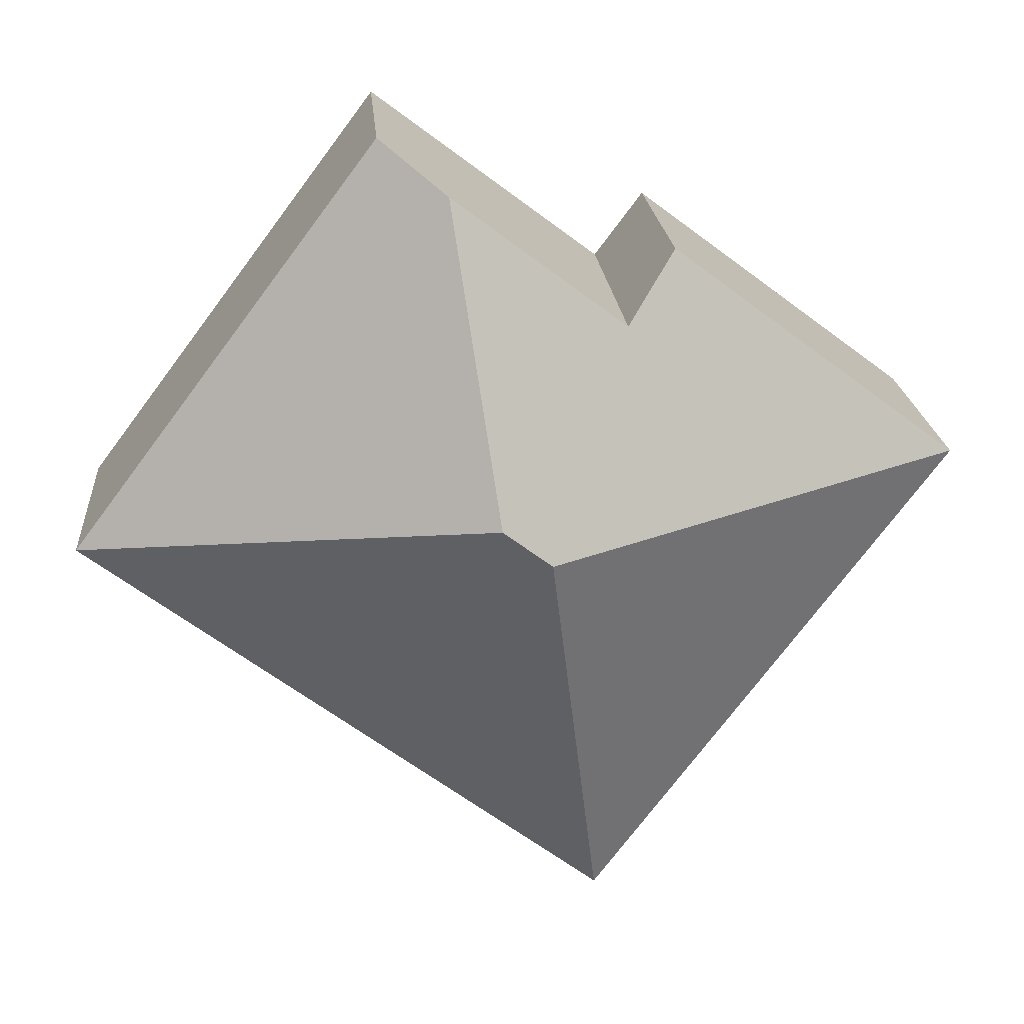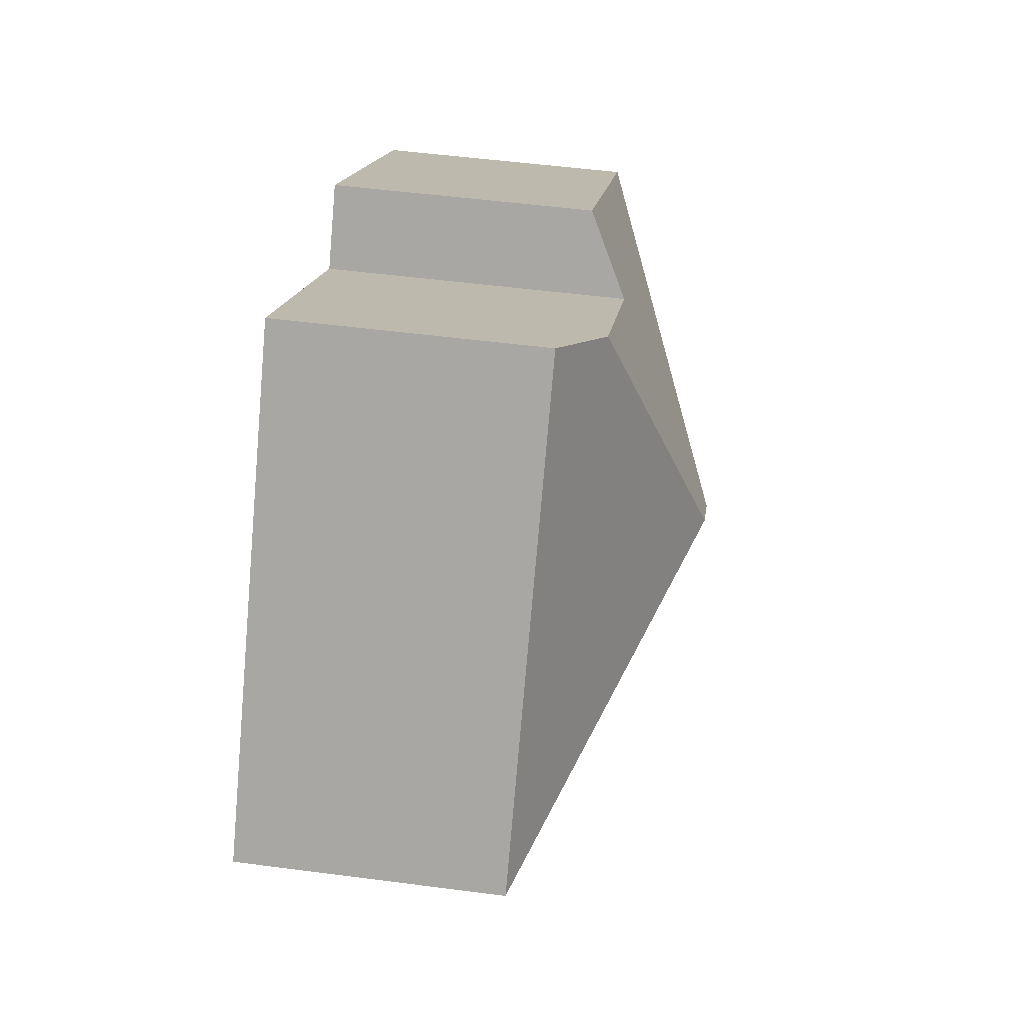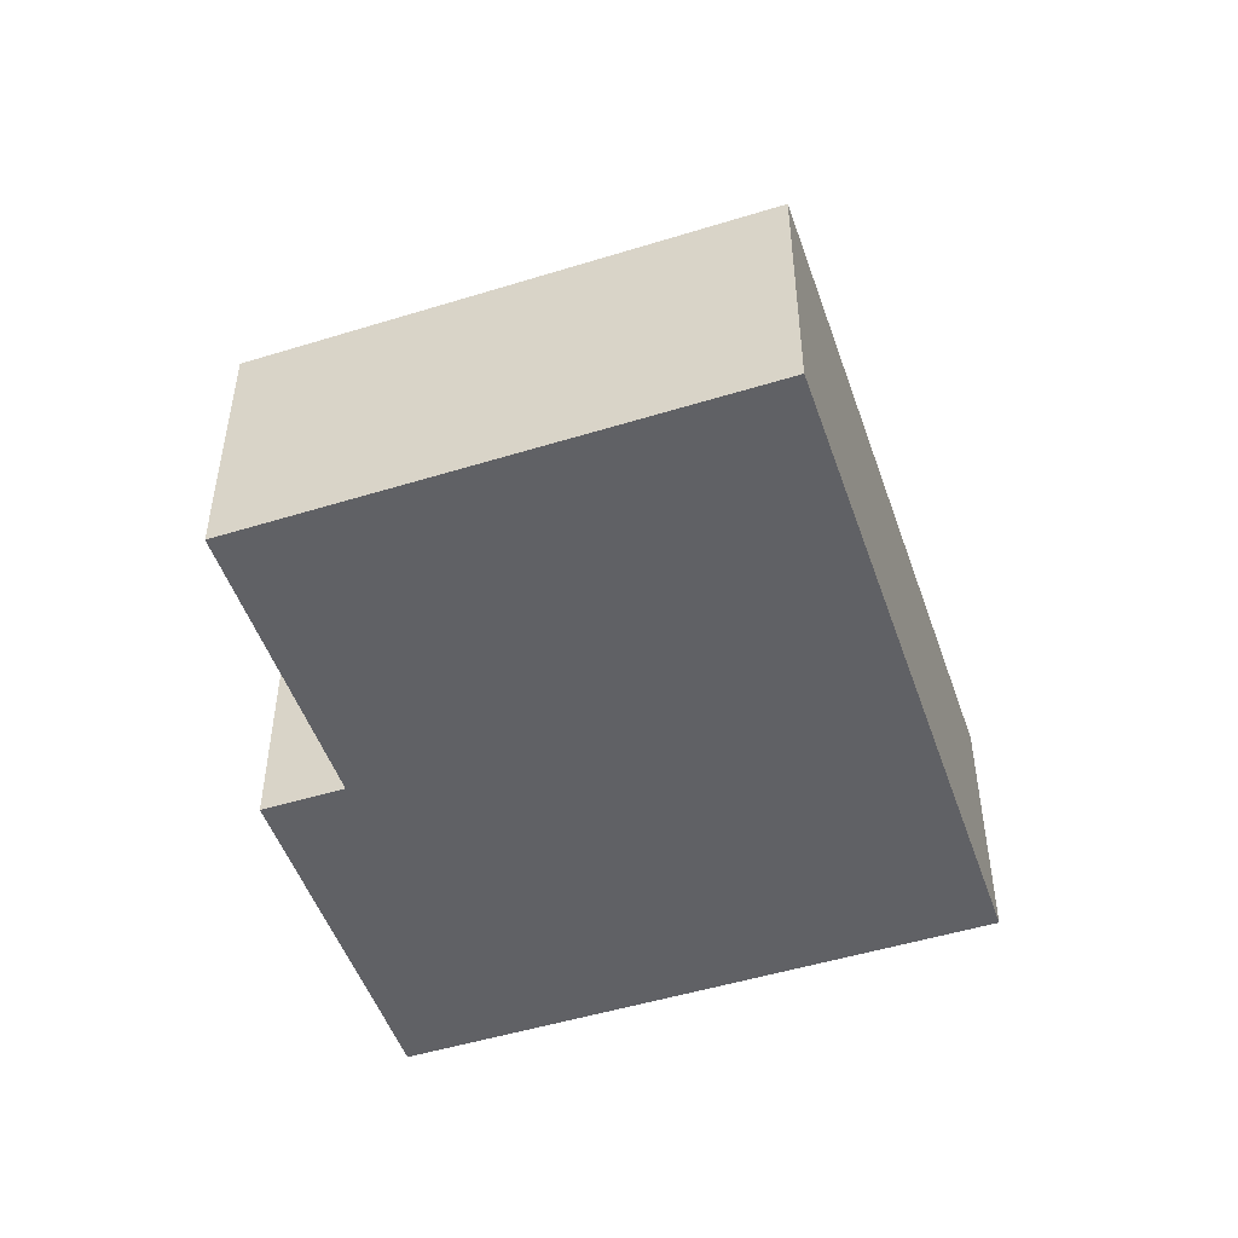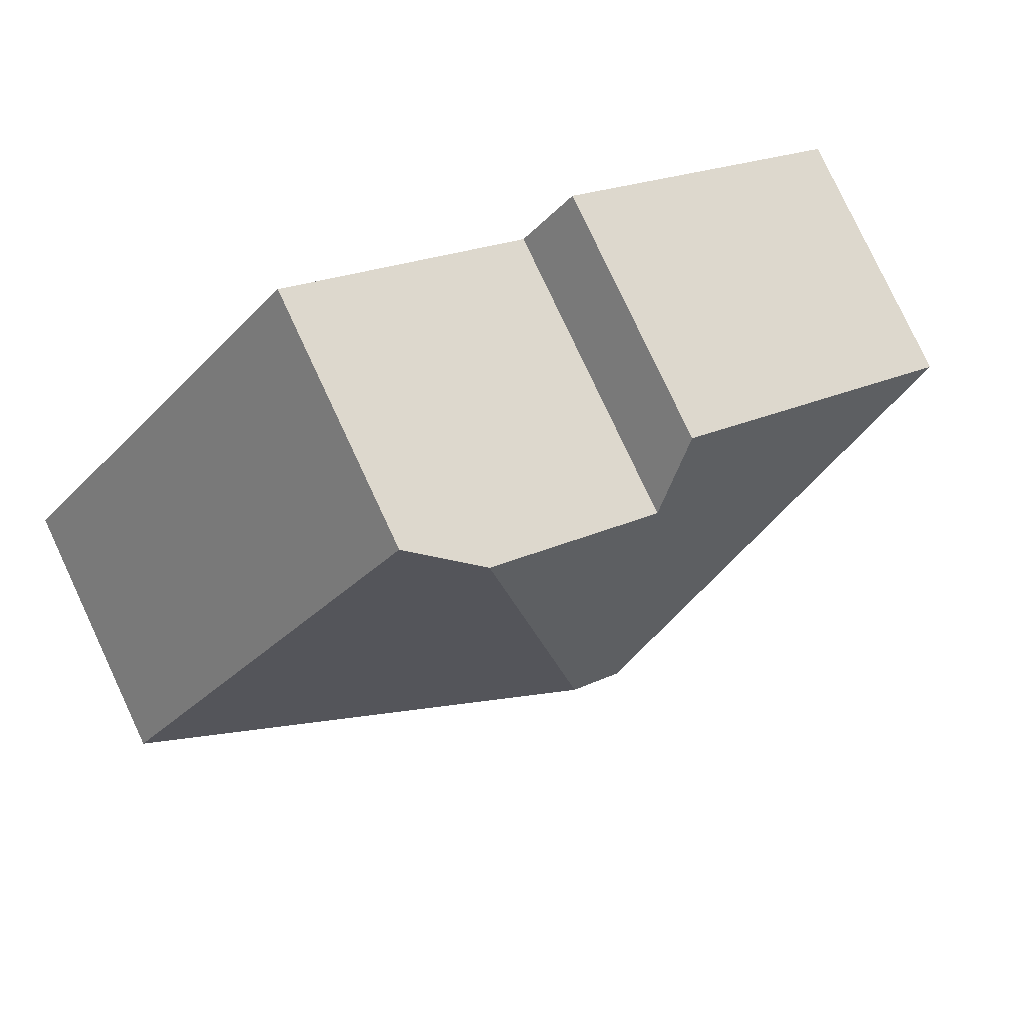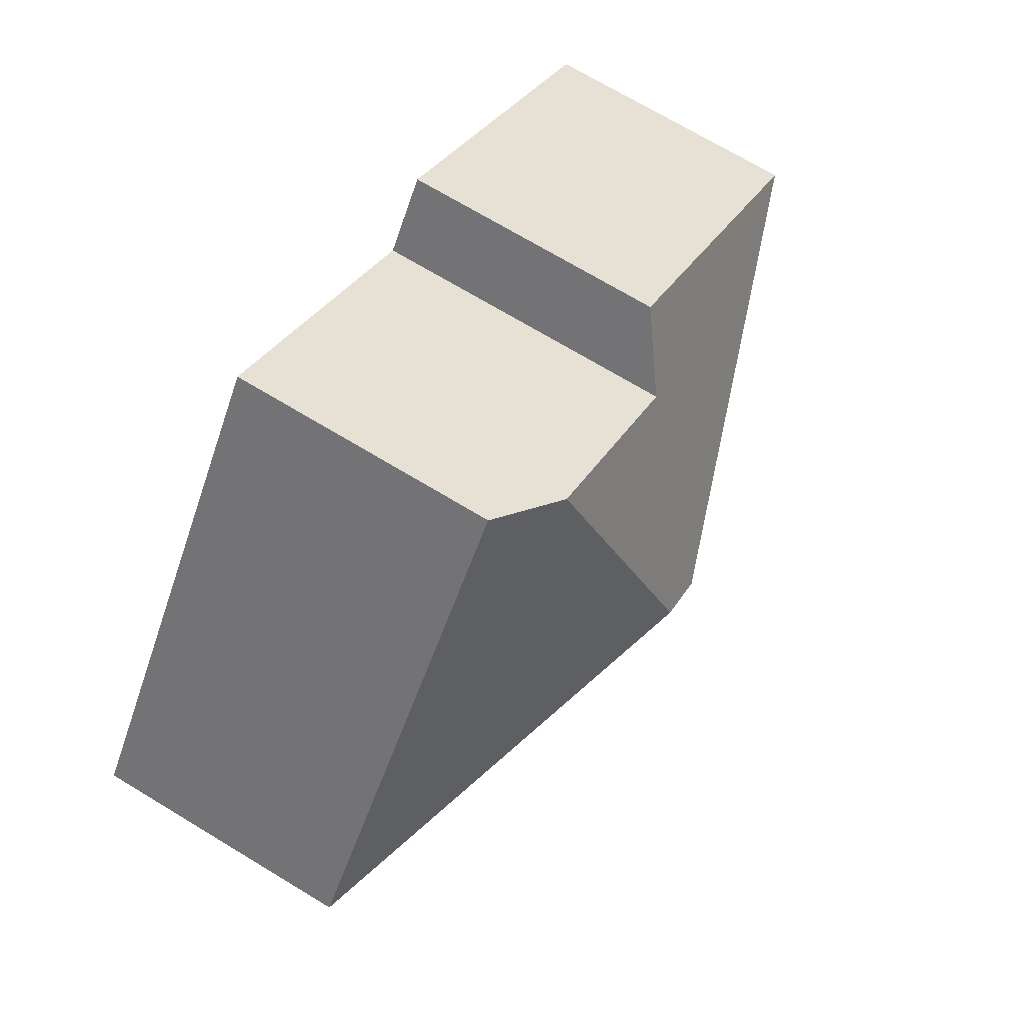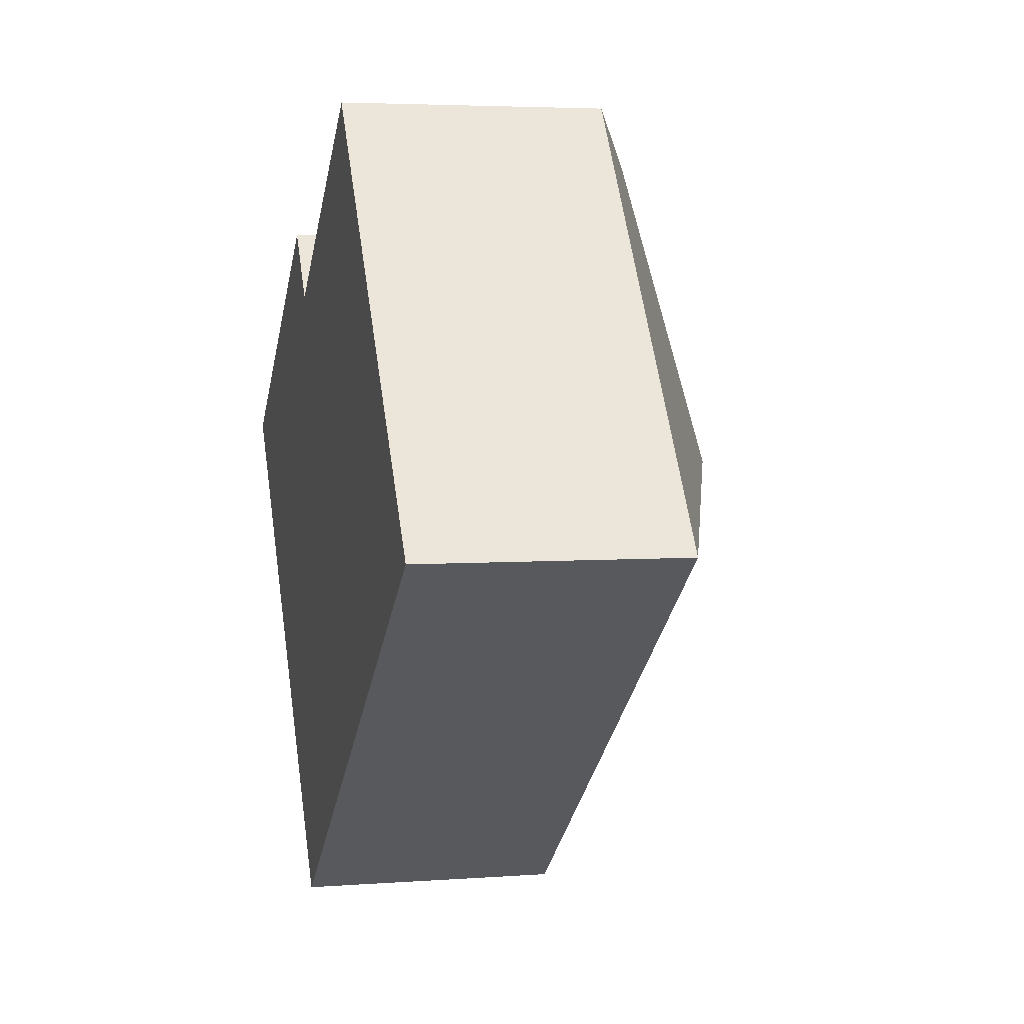
<metadata>
{"format":"obj","ext":"obj","renderer":"f3d","projection":"perspective","resolution":1024,"background":"white","views":[{"elev":19.9,"azim":175.6,"up":"+Z"},{"elev":51.4,"azim":98.1,"up":"+Z"},{"elev":-50.0,"azim":71.9,"up":"+Y"},{"elev":79.4,"azim":154.9,"up":"+Z"},{"elev":71.3,"azim":121.1,"up":"+Z"},{"elev":4.3,"azim":76.3,"up":"+Z"}]}
</metadata>
<code>
v  7.81 6.667 -0.39
v  9.646 4.287 5.492
v  14.81 4.286 -1.388
v  8.529 4.952 4.653
v  7.001 6.667 -0.997
v  6.002 4.286 -7.999
v  0 4.286 2.624e-16
v  5.64 4.954 2.481
v  4.8 4.287 3.601
v  6.002 4.898e-16 -7.999
v  0 0 0
v  4.8 -2.205e-16 3.601
v  5.64 -1.519e-16 2.481
v  9.646 -3.363e-16 5.492
v  8.529 -2.849e-16 4.653
v  14.81 8.499e-17 -1.388
g defaultobject
f 1 2 3
f 2 1 4
f 5 3 6
f 3 5 1
f 5 6 7
f 1 8 4
f 8 7 9
f 7 8 1
f 7 1 5
f 10 7 6
f 7 10 11
f 7 12 9
f 12 7 11
f 13 4 8
f 4 13 2
f 2 13 14
f 14 13 15
f 9 13 8
f 13 9 12
f 14 3 2
f 3 14 16
f 16 6 3
f 6 16 10
f 14 13 16
f 13 14 15
f 16 11 10
f 11 16 13
f 11 13 12

</code>
